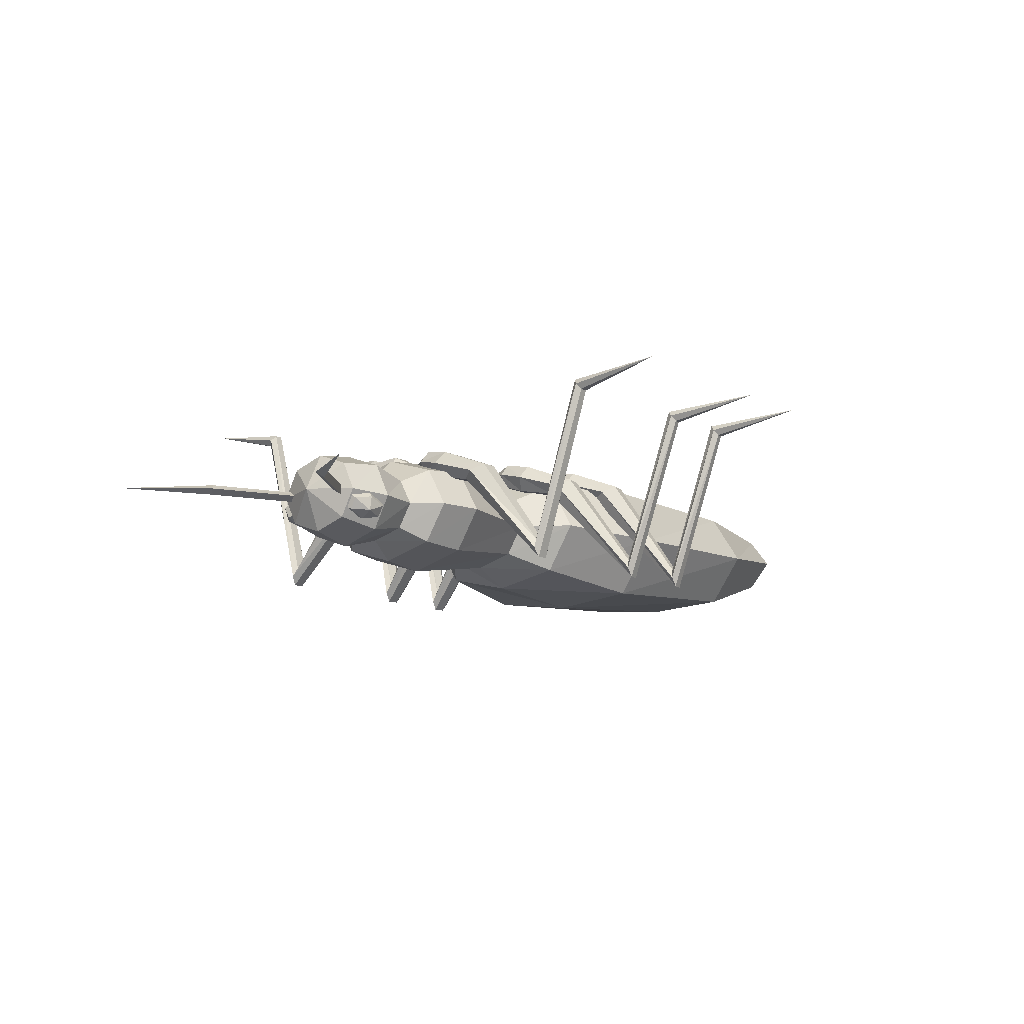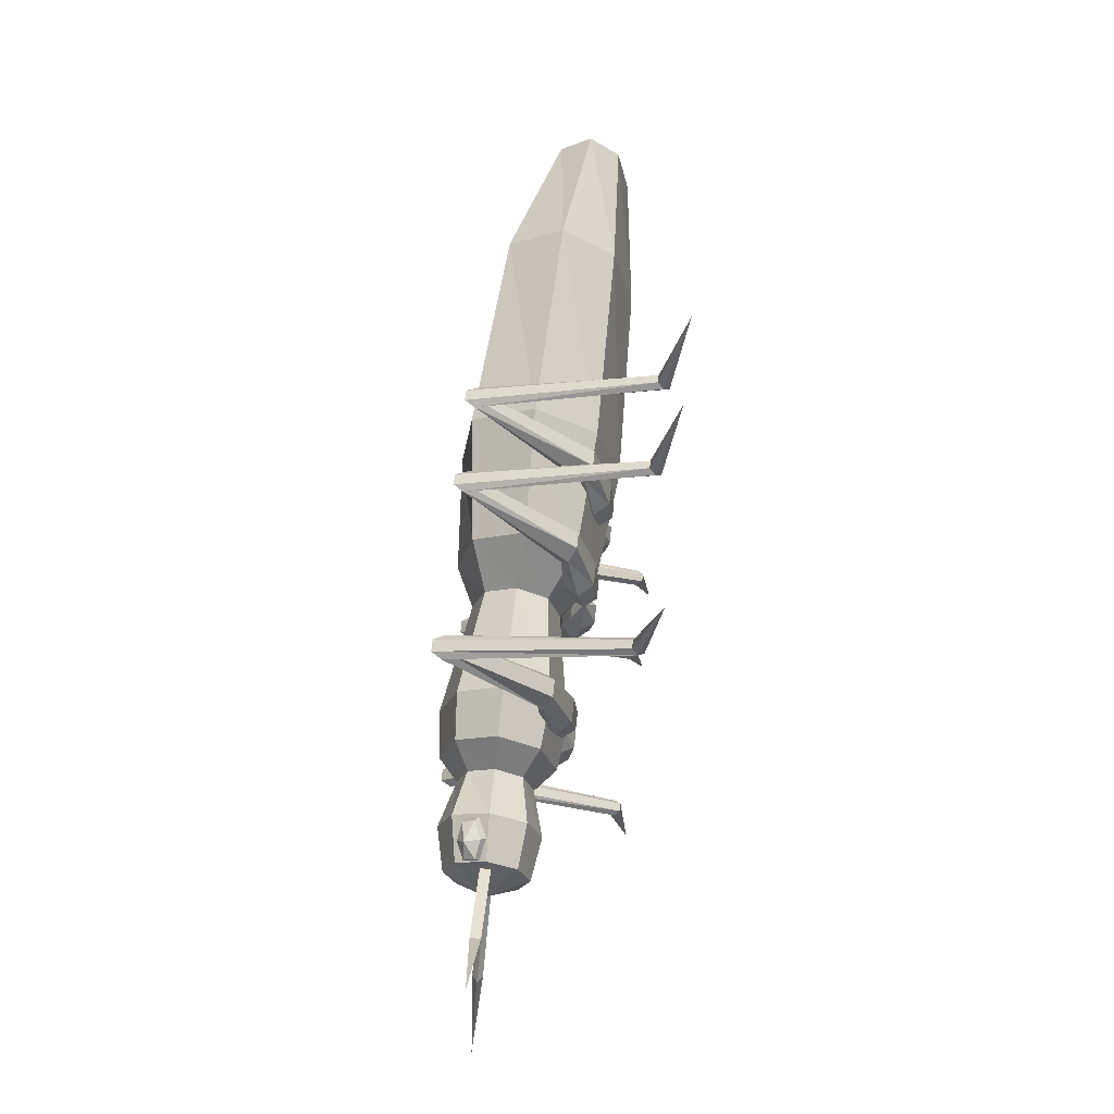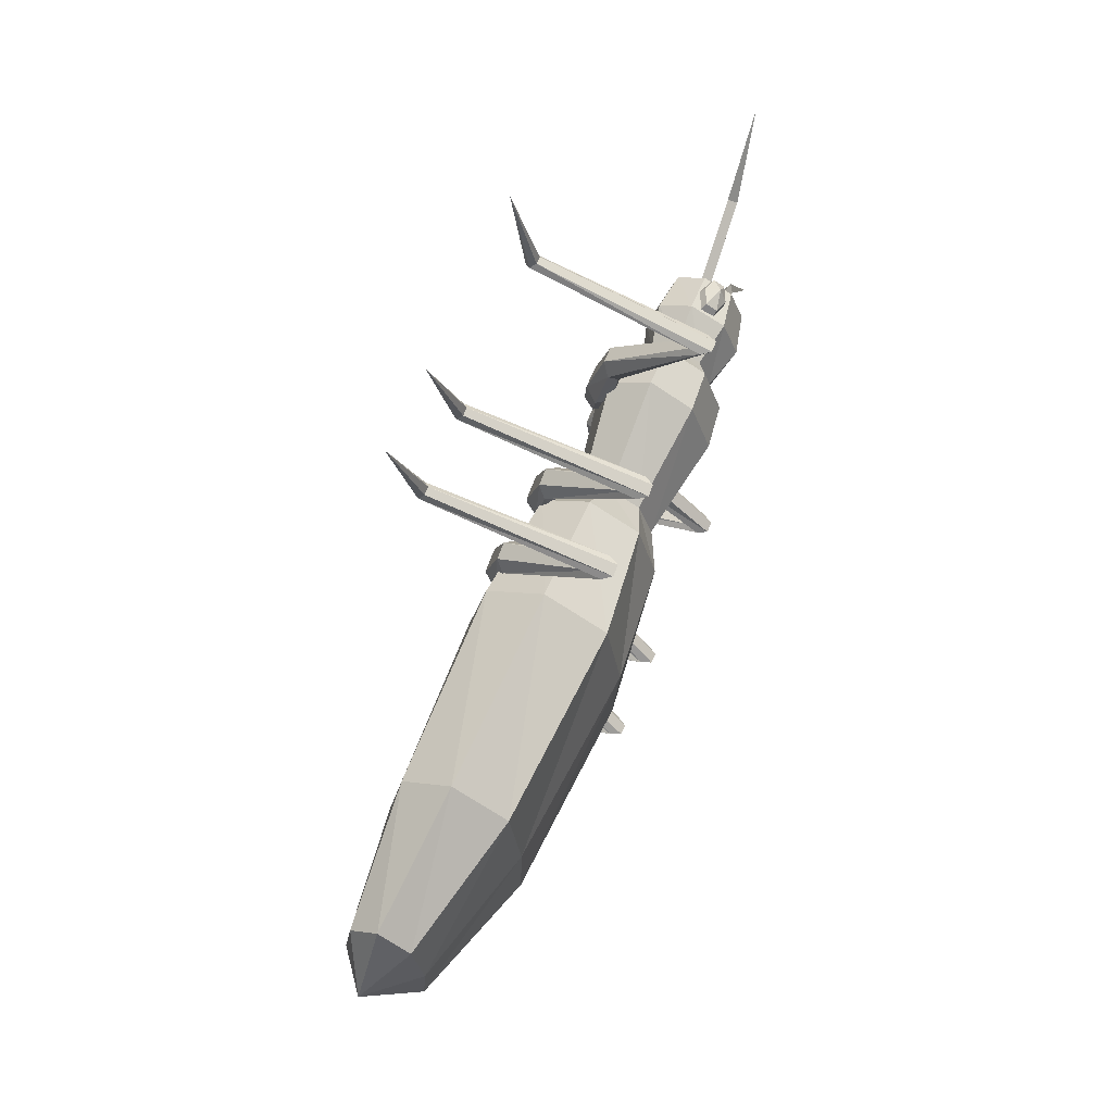
<metadata>
{"format":"obj","ext":"obj","renderer":"f3d","projection":"perspective","resolution":1024,"background":"white","views":[{"elev":-10.6,"azim":-55.9,"up":"+Z"},{"elev":71.8,"azim":-83.3,"up":"+Y"},{"elev":58.7,"azim":113.1,"up":"+Y"}]}
</metadata>
<code>
o D00989
v -0.5902 -0.06876 -0.01514
v -0.5905 -0.06853 -0.03442
v -0.71 -0.2054 -0.02502
v -0.4311 0.01542 -0.0353
v -0.4203 0.135 -0.03399
v -0.4295 0.121 -0.02439
v -0.4201 0.1348 -0.01471
v -0.585 0.2259 -0.02131
v -0.5704 0.2341 -0.01172
v -0.5706 0.2343 -0.031
v -0.676 0.3821 -0.01834
v -0.4388 0.03003 -0.02538
v -0.4309 0.01519 -0.01602
v -0.604 -0.05895 -0.02451
v 0.3083 -0.4278 0.1891
v 0.3167 -0.4348 0.1785
v 0.3225 -0.6137 0.2076
v 0.2864 -0.4383 0.1788
v 0.2757 -0.336 -0.1233
v 0.2931 -0.4296 0.1893
v 0.3081 -0.3357 -0.142
v 0.3099 -0.4435 0.168
v 0.2762 -0.3429 -0.16
v 0.2947 -0.4453 0.1681
v 0.2652 -0.3407 -0.1416
v 0.2572 -0.203 0.07427
v 0.2972 -0.3335 -0.1235
v 0.3015 -0.1733 0.06096
v 0.2976 -0.3404 -0.1603
v 0.2513 -0.1547 0.04868
v 0.2385 -0.1807 0.06163
v 0.2392 -0.1041 0.1116
v 0.2887 -0.1993 0.07394
v 0.3055 -0.08835 0.08459
v 0.2828 -0.1511 0.04835
v 0.2368 -0.0884 0.05902
v 0.2155 -0.09888 0.08554
v 0.2396 -0.0506 0.1203
v 0.2842 -0.09883 0.1111
v 0.2866 -0.03831 0.09735
v 0.2818 -0.08317 0.05855
v 0.2376 -0.03719 0.07538
v 0.2227 -0.04577 0.09802
v 0.2563 0.005753 0.09882
v 0.2696 -0.03348 0.07505
v 0.3911 0.4268 0.188
v 0.3817 0.4211 0.1985
v 0.427 0.6015 0.221
v 0.3348 0.343 -0.1158
v 0.3619 0.4354 0.1884
v 0.3671 0.4254 0.1987
v 0.3666 0.3377 -0.1346
v 0.3364 0.3506 -0.1524
v 0.386 0.4368 0.1777
v 0.3714 0.4411 0.1779
v 0.2937 0.2107 0.07883
v 0.3253 0.3498 -0.134
v 0.3324 0.1743 0.06479
v 0.3555 0.3369 -0.1161
v 0.2798 0.1647 0.05219
v 0.3571 0.3445 -0.1527
v 0.2592 0.1154 0.114
v 0.2716 0.1922 0.06573
v 0.3221 0.08936 0.08654
v 0.3242 0.2018 0.07835
v 0.2544 0.1015 0.0611
v 0.3103 0.1558 0.05172
v 0.2507 0.06246 0.1216
v 0.2351 0.1149 0.08788
v 0.2949 0.04296 0.09823
v 0.3028 0.1027 0.1133
v 0.2466 0.05058 0.07634
v 0.2979 0.0888 0.06043
v 0.2332 0.06105 0.09918
v 0.2774 0.04156 0.07586
v 0.2816 0.0534 0.1211
v 0.2716 -0.04686 0.12
v 0.9914 -0.06271 0.07337
v 1.001 0.04827 0.05142
v 1.065 -0.06899 0.0153
v 0.9896 -0.06092 -0.07525
v 0.9794 -0.1718 -0.06278
v 0.7504 0.1268 0.06887
v 0.7556 0.1965 -0.02929
v 1.005 0.09481 -0.003968
v 0.7194 -0.2041 0.06525
v 0.7354 -0.03916 0.108
v 0.7171 -0.2017 -0.1326
v 0.7118 -0.2714 -0.03441
v 0.9758 -0.2183 -0.007395
v 0.748 0.1292 -0.1289
v 0.7324 -0.03614 -0.1429
v 0.3732 0.168 0.07834
v 0.3785 0.2404 -0.03548
v 0.3412 -0.1749 0.07459
v 0.3578 -0.00401 0.1239
v 0.3385 -0.1721 -0.1546
v 0.3332 -0.2445 -0.04078
v 0.3705 0.1707 -0.1509
v 0.3542 -0.000432 -0.1727
v 0.1509 0.1522 0.06617
v 0.155 0.2092 -0.02693
v 0.1257 -0.1178 0.06321
v 0.1387 0.01669 0.1035
v 0.1234 -0.1155 -0.1242
v 0.1193 -0.1726 -0.03111
v 0.1487 0.1544 -0.1212
v 0.1357 0.01977 -0.1519
v 0.07069 0.1036 0.02356
v 0.0731 0.137 -0.03309
v 0.05593 -0.05432 0.02184
v 0.06359 0.02437 0.04632
v 0.05457 -0.05294 -0.09218
v 0.05219 -0.08636 -0.03553
v 0.06936 0.105 -0.09045
v 0.06167 0.02632 -0.1149
v -0.1333 0.1605 0.05146
v -0.1297 0.2098 -0.02982
v -0.1551 -0.07296 0.0489
v -0.1438 0.04334 0.08408
v -0.157 -0.07099 -0.1147
v -0.1606 -0.1203 -0.03343
v -0.1352 0.1624 -0.1122
v -0.1465 0.04613 -0.1473
v -0.2196 0.1583 0.04533
v -0.2164 0.2034 -0.02887
v -0.2395 -0.05473 0.043
v -0.2292 0.05143 0.07508
v -0.2413 -0.05292 -0.1064
v -0.2446 -0.09795 -0.03216
v -0.2214 0.1601 -0.104
v -0.2317 0.05397 -0.1361
v -0.2648 0.1232 0.01929
v -0.2628 0.1517 -0.02897
v -0.2774 -0.01128 0.01782
v -0.2709 0.05572 0.03867
v -0.2786 -0.01011 -0.07931
v -0.2806 -0.03856 -0.03105
v -0.266 0.1244 -0.07783
v -0.2725 0.05738 -0.09868
v -0.3487 0.1437 0.03766
v -0.3463 0.1777 -0.02763
v -0.3636 -0.01631 0.03591
v -0.3558 0.06338 0.064
v -0.3652 -0.01473 -0.0954
v -0.3675 -0.04866 -0.03011
v -0.3502 0.1453 -0.09365
v -0.358 0.06562 -0.1217
v -0.43 0.1374 0.03123
v -0.428 0.1655 -0.02324
v -0.4423 0.005137 0.02978
v -0.4359 0.07101 0.05318
v -0.4436 0.006458 -0.07976
v -0.4456 -0.02159 -0.02529
v -0.4313 0.1387 -0.07831
v -0.4377 0.07288 -0.1017
v -0.4726 0.07525 -0.02023
v 1 0.04961 -0.06036
v 0.9807 -0.1732 0.04899
v -0.3698 -0.03678 -0.0456
v -0.4053 -0.01804 -0.05217
v -0.3688 -0.02239 -0.06953
v -0.4043 -0.00364 -0.07606
v -0.4408 0.000739 -0.0587
v -0.3794 -0.04585 -0.05364
v -0.4064 -0.03243 -0.02824
v -0.4418 -0.0258 -0.0443
v -0.4419 -0.01366 -0.03478
v -0.4093 -0.01714 -0.08005
v -0.411 -0.04207 -0.03862
v -0.4149 -0.04114 -0.0665
v -0.3509 0.1658 -0.04353
v -0.3525 0.1518 -0.06762
v -0.3892 0.1541 -0.05028
v -0.3909 0.1401 -0.07437
v -0.4276 0.1423 -0.05701
v -0.3621 0.1777 -0.05185
v -0.3876 0.1681 -0.02616
v -0.426 0.1563 -0.03292
v -0.4271 0.1695 -0.04269
v -0.3967 0.1554 -0.07858
v -0.3939 0.1797 -0.03684
v -0.4013 0.181 -0.06513
v -0.4285 0.1573 -0.06355
v -0.3635 0.1656 -0.07273
v -0.4409 -0.01333 -0.065
v -0.3785 -0.03338 -0.07437
v -0.2062 -0.5707 0.2144
v -0.1967 -0.3845 0.1956
v -0.1815 -0.3859 0.1955
v -0.1748 -0.3945 0.1848
v -0.1833 -0.4017 0.1743
v -0.1951 -0.29 -0.1172
v -0.1737 -0.292 -0.1174
v -0.2052 -0.3917 0.1852
v -0.1963 -0.297 -0.1539
v -0.2064 -0.2925 -0.1354
v -0.1635 -0.2965 -0.1359
v -0.1748 -0.299 -0.1541
v -0.1854 -0.1553 0.05416
v -0.1538 -0.1583 0.05375
v -0.1812 -0.107 0.02845
v -0.1991 -0.1297 0.0415
v -0.136 -0.1356 0.04068
v -0.1497 -0.1099 0.02804
v -0.1824 -0.05477 0.09127
v -0.1372 -0.05898 0.09068
v -0.1816 -0.03908 0.03865
v -0.2046 -0.04481 0.06524
v -0.1143 -0.05324 0.06406
v -0.1365 -0.04329 0.03806
v -0.1708 -0.002545 0.09983
v -0.1388 -0.005533 0.09942
v -0.1701 0.01088 0.05486
v -0.1865 0.005661 0.07756
v -0.1224 -0.000316 0.07672
v -0.1381 0.007888 0.05445
v -0.1506 0.04404 0.07817
v -0.09154 0.6553 0.2278
v -0.1015 0.4696 0.2048
v -0.1167 0.4711 0.205
v -0.1003 0.4859 0.184
v -0.09328 0.4771 0.1943
v -0.1106 0.3827 -0.1101
v -0.132 0.3847 -0.1098
v -0.1237 0.4799 0.1947
v -0.1426 0.3897 -0.1279
v -0.1318 0.3926 -0.1463
v -0.1103 0.3906 -0.1466
v -0.09967 0.3857 -0.1285
v -0.1162 0.2439 0.05815
v -0.1478 0.2469 0.05856
v -0.166 0.2245 0.04538
v -0.1526 0.1992 0.0318
v -0.121 0.1962 0.03139
v -0.1028 0.2186 0.04455
v -0.1184 0.1425 0.09288
v -0.1635 0.1467 0.09347
v -0.1871 0.1416 0.06728
v -0.1656 0.1323 0.04052
v -0.1204 0.1281 0.03993
v -0.09685 0.1332 0.0661
v -0.1298 0.09009 0.1005
v -0.1618 0.09308 0.1009
v -0.1787 0.08841 0.07846
v -0.1636 0.08075 0.05563
v -0.1316 0.07776 0.05521
v -0.1147 0.08243 0.07763
v -0.1154 0.4873 0.1842
v -0.1985 -0.4002 0.1745
v 0.146 -0.4127 0.1913
v 0.1544 -0.4196 0.1806
v 0.1603 -0.5986 0.2097
v 0.1241 -0.4231 0.1809
v 0.1135 -0.3208 -0.1212
v 0.1309 -0.4144 0.1914
v 0.1458 -0.3205 -0.1399
v 0.1476 -0.4283 0.1701
v 0.1139 -0.3278 -0.1579
v 0.1325 -0.4301 0.1702
v 0.103 -0.3255 -0.1395
v 0.09477 -0.1877 0.06366
v 0.1349 -0.3183 -0.1214
v 0.1391 -0.158 0.05035
v 0.1354 -0.3253 -0.1581
v 0.08889 -0.1394 0.03807
v 0.07607 -0.1654 0.05101
v 0.07678 -0.08877 0.101
v 0.1263 -0.184 0.06333
v 0.1431 -0.07306 0.07398
v 0.1204 -0.1357 0.03774
v 0.07438 -0.0731 0.04841
v 0.05305 -0.08358 0.07492
v 0.07724 -0.03528 0.1097
v 0.1218 -0.0835 0.1005
v 0.1242 -0.02298 0.08674
v 0.1194 -0.06784 0.04793
v 0.07522 -0.02189 0.06477
v 0.06025 -0.03044 0.08741
v 0.09388 0.02108 0.0882
v 0.1072 -0.01815 0.06443
v 0.2289 0.442 0.1901
v 0.2195 0.4363 0.2006
v 0.2647 0.6167 0.2231
v 0.1725 0.3581 -0.1137
v 0.1996 0.4506 0.1905
v 0.2048 0.4406 0.2008
v 0.2044 0.3528 -0.1325
v 0.1742 0.3657 -0.1503
v 0.2237 0.452 0.1798
v 0.2091 0.4563 0.18
v 0.1313 0.226 0.06821
v 0.163 0.3649 -0.1318
v 0.17 0.1896 0.05418
v 0.1932 0.3521 -0.114
v 0.1174 0.18 0.04158
v 0.1949 0.3596 -0.1506
v 0.09687 0.1308 0.1034
v 0.1092 0.2075 0.05511
v 0.1597 0.1047 0.07592
v 0.1618 0.2171 0.06774
v 0.09197 0.1169 0.05049
v 0.1479 0.1711 0.04111
v 0.08832 0.07776 0.1109
v 0.07266 0.1302 0.07727
v 0.1325 0.05826 0.08761
v 0.1404 0.118 0.1027
v 0.08414 0.06588 0.06572
v 0.1355 0.1041 0.04982
v 0.07081 0.07635 0.08857
v 0.115 0.05685 0.06524
v 0.1192 0.06873 0.1105
v 0.1092 -0.03156 0.1094
f 2 1 3
f 4 1 2
f 6 5 7
f 8 7 9
f 10 6 8
f 7 5 9
f 10 8 11
f 12 4 2
f 13 12 14
f 1 14 3
f 14 2 3
f 4 13 1
f 8 9 11
f 6 7 8
f 5 6 10
f 9 5 10
f 9 10 11
f 12 2 14
f 13 14 1
f 4 12 13
f 16 15 17
f 19 18 20
f 21 15 16
f 23 22 24
f 26 25 19
f 28 27 21
f 30 29 23
f 32 31 26
f 34 33 28
f 36 35 30
f 38 37 32
f 40 39 34
f 42 41 36
f 44 43 38
f 44 45 42
f 47 46 48
f 50 49 51
f 47 52 46
f 54 53 55
f 57 56 49
f 59 58 52
f 61 60 53
f 63 62 56
f 65 64 58
f 67 66 60
f 69 68 62
f 71 70 64
f 73 72 66
f 74 44 68
f 75 44 72
f 70 44 75
f 72 74 66
f 70 75 64
f 68 76 62
f 66 69 60
f 64 73 58
f 62 71 56
f 60 63 53
f 58 67 52
f 56 65 49
f 53 57 55
f 52 61 46
f 49 59 51
f 55 50 48
f 51 47 48
f 44 40 45
f 43 42 36
f 45 40 34
f 77 38 32
f 37 36 30
f 41 34 28
f 39 32 26
f 31 30 23
f 35 28 21
f 33 26 19
f 25 23 24
f 29 21 16
f 27 19 20
f 18 24 17
f 15 20 17
f 22 16 17
f 19 25 18
f 21 27 15
f 23 29 22
f 26 31 25
f 28 33 27
f 30 35 29
f 32 37 31
f 34 39 33
f 36 41 35
f 38 43 37
f 40 77 39
f 42 45 41
f 44 38 77
f 44 42 43
f 46 54 48
f 57 49 50
f 59 52 47
f 61 53 54
f 63 56 57
f 65 58 59
f 67 60 61
f 69 62 63
f 71 64 65
f 73 66 67
f 74 68 69
f 76 70 71
f 75 72 73
f 68 44 76
f 72 44 74
f 76 44 70
f 66 74 69
f 64 75 73
f 62 76 71
f 60 69 63
f 58 73 67
f 56 71 65
f 53 63 57
f 52 67 61
f 49 65 59
f 55 57 50
f 46 61 54
f 51 59 47
f 54 55 48
f 50 51 48
f 44 77 40
f 43 36 37
f 45 34 41
f 77 32 39
f 37 30 31
f 41 28 35
f 39 26 33
f 31 23 25
f 35 21 29
f 33 19 27
f 25 24 18
f 29 16 22
f 27 20 15
f 24 22 17
f 20 18 17
f 79 78 80
f 82 81 80
f 84 83 85
f 87 86 78
f 89 88 90
f 92 91 81
f 94 93 84
f 96 95 87
f 98 97 89
f 100 99 92
f 102 101 94
f 104 103 96
f 106 105 98
f 108 107 100
f 110 109 102
f 112 111 104
f 114 113 106
f 116 115 108
f 118 117 110
f 120 119 112
f 122 121 114
f 124 123 116
f 126 125 118
f 128 127 120
f 130 129 122
f 132 131 124
f 134 133 126
f 136 135 128
f 138 137 130
f 140 139 132
f 142 141 134
f 144 143 136
f 146 145 138
f 148 147 140
f 150 149 142
f 152 151 144
f 154 153 146
f 156 155 148
f 149 157 152
f 153 157 156
f 156 157 155
f 152 157 151
f 147 150 142
f 145 156 148
f 143 154 146
f 141 152 144
f 139 142 134
f 137 148 140
f 135 146 138
f 133 144 136
f 131 134 126
f 129 140 132
f 127 138 130
f 125 136 128
f 123 126 118
f 121 132 124
f 119 130 122
f 117 128 120
f 115 118 110
f 113 124 116
f 111 122 114
f 109 120 112
f 107 110 102
f 105 116 108
f 103 114 106
f 101 112 104
f 99 102 94
f 97 108 100
f 95 106 98
f 93 104 96
f 91 94 84
f 88 100 92
f 86 98 89
f 83 96 87
f 158 84 85
f 82 92 81
f 159 89 90
f 79 87 78
f 81 158 80
f 78 159 80
f 85 79 80
f 90 82 80
f 85 83 79
f 78 86 159
f 90 88 82
f 81 91 158
f 84 93 83
f 87 95 86
f 89 97 88
f 92 99 91
f 94 101 93
f 96 103 95
f 98 105 97
f 100 107 99
f 102 109 101
f 104 111 103
f 106 113 105
f 108 115 107
f 110 117 109
f 112 119 111
f 114 121 113
f 116 123 115
f 118 125 117
f 120 127 119
f 122 129 121
f 124 131 123
f 126 133 125
f 128 135 127
f 130 137 129
f 132 139 131
f 134 141 133
f 136 143 135
f 138 145 137
f 140 147 139
f 142 149 141
f 144 151 143
f 146 153 145
f 148 155 147
f 150 157 149
f 154 157 153
f 155 157 150
f 151 157 154
f 155 150 147
f 153 156 145
f 151 154 143
f 149 152 141
f 147 142 139
f 145 148 137
f 143 146 135
f 141 144 133
f 139 134 131
f 137 140 129
f 135 138 127
f 133 136 125
f 131 126 123
f 129 132 121
f 127 130 119
f 125 128 117
f 123 118 115
f 121 124 113
f 119 122 111
f 117 120 109
f 115 110 107
f 113 116 105
f 111 114 103
f 109 112 101
f 107 102 99
f 105 108 97
f 103 106 95
f 101 104 93
f 99 94 91
f 97 100 88
f 95 98 86
f 93 96 83
f 91 84 158
f 88 92 82
f 86 89 159
f 83 87 79
f 158 85 80
f 159 90 80
f 161 160 162
f 161 163 164
f 165 162 160
f 167 166 168
f 169 164 163
f 171 170 167
f 173 172 174
f 176 175 174
f 172 173 177
f 179 178 180
f 175 176 181
f 180 182 183
f 184 180 183
f 185 181 183
f 179 180 184
f 172 177 182
f 175 181 185
f 172 178 174
f 171 167 186
f 171 169 187
f 186 167 168
f 170 165 160
f 187 169 163
f 161 166 160
f 161 162 163
f 161 164 168
f 165 187 162
f 167 170 166
f 169 186 164
f 171 165 170
f 175 173 174
f 179 176 174
f 173 185 177
f 178 182 180
f 176 184 181
f 182 177 183
f 181 184 183
f 177 185 183
f 176 179 184
f 178 172 182
f 173 175 185
f 178 179 174
f 171 186 169
f 171 187 165
f 186 168 164
f 170 160 166
f 187 163 162
f 161 168 166
f 189 188 190
f 191 188 192
f 193 190 194
f 196 195 197
f 198 192 199
f 200 194 201
f 202 197 203
f 204 199 205
f 206 201 207
f 208 203 209
f 210 205 211
f 212 207 213
f 214 209 215
f 216 211 217
f 218 214 215
f 220 219 221
f 222 219 223
f 224 220 225
f 227 226 228
f 229 222 230
f 231 224 232
f 233 227 234
f 235 229 236
f 237 231 238
f 239 233 240
f 241 235 242
f 243 237 244
f 245 239 246
f 247 241 248
f 245 246 218
f 246 247 218
f 248 243 218
f 240 241 247
f 238 239 245
f 242 237 243
f 234 235 241
f 232 233 239
f 236 231 237
f 228 229 235
f 225 227 233
f 230 224 231
f 249 222 229
f 221 226 227
f 223 220 224
f 221 219 226
f 218 217 214
f 218 213 216
f 217 211 208
f 215 209 206
f 213 207 210
f 211 205 202
f 209 203 200
f 207 201 204
f 205 199 196
f 203 197 193
f 201 194 198
f 199 192 250
f 197 195 189
f 194 190 191
f 195 188 189
f 190 188 191
f 192 188 250
f 193 189 190
f 196 250 195
f 198 191 192
f 200 193 194
f 202 196 197
f 204 198 199
f 206 200 201
f 208 202 203
f 210 204 205
f 212 206 207
f 214 208 209
f 216 210 211
f 218 215 212
f 223 219 220
f 249 219 222
f 220 221 225
f 226 249 228
f 222 223 230
f 224 225 232
f 227 228 234
f 229 230 236
f 231 232 238
f 233 234 240
f 235 236 242
f 237 238 244
f 239 240 246
f 241 242 248
f 244 245 218
f 247 248 218
f 243 244 218
f 246 240 247
f 244 238 245
f 248 242 243
f 240 234 241
f 238 232 239
f 242 236 237
f 234 228 235
f 232 225 233
f 236 230 231
f 228 249 229
f 225 221 227
f 230 223 224
f 226 219 249
f 218 216 217
f 218 212 213
f 217 208 214
f 215 206 212
f 213 210 216
f 211 202 208
f 209 200 206
f 207 204 210
f 205 196 202
f 203 193 200
f 201 198 204
f 199 250 196
f 197 189 193
f 194 191 198
f 250 188 195
f 252 251 253
f 255 254 256
f 257 251 252
f 259 258 260
f 262 261 255
f 264 263 257
f 266 265 259
f 268 267 262
f 270 269 264
f 272 271 266
f 274 273 268
f 276 275 270
f 278 277 272
f 280 279 274
f 280 281 278
f 283 282 284
f 286 285 287
f 283 288 282
f 290 289 291
f 293 292 285
f 295 294 288
f 297 296 289
f 299 298 292
f 301 300 294
f 303 302 296
f 305 304 298
f 307 306 300
f 309 308 302
f 310 280 304
f 311 280 308
f 306 280 311
f 308 310 302
f 306 311 300
f 304 312 298
f 302 305 296
f 300 309 294
f 298 307 292
f 296 299 289
f 294 303 288
f 292 301 285
f 289 293 291
f 288 297 282
f 285 295 287
f 291 286 284
f 287 283 284
f 280 276 281
f 279 278 272
f 281 276 270
f 313 274 268
f 273 272 266
f 277 270 264
f 275 268 262
f 267 266 259
f 271 264 257
f 269 262 255
f 261 259 260
f 265 257 252
f 263 255 256
f 254 260 253
f 251 256 253
f 258 252 253
f 255 261 254
f 257 263 251
f 259 265 258
f 262 267 261
f 264 269 263
f 266 271 265
f 268 273 267
f 270 275 269
f 272 277 271
f 274 279 273
f 276 313 275
f 278 281 277
f 280 274 313
f 280 278 279
f 282 290 284
f 293 285 286
f 295 288 283
f 297 289 290
f 299 292 293
f 301 294 295
f 303 296 297
f 305 298 299
f 307 300 301
f 309 302 303
f 310 304 305
f 312 306 307
f 311 308 309
f 304 280 312
f 308 280 310
f 312 280 306
f 302 310 305
f 300 311 309
f 298 312 307
f 296 305 299
f 294 309 303
f 292 307 301
f 289 299 293
f 288 303 297
f 285 301 295
f 291 293 286
f 282 297 290
f 287 295 283
f 290 291 284
f 286 287 284
f 280 313 276
f 279 272 273
f 281 270 277
f 313 268 275
f 273 266 267
f 277 264 271
f 275 262 269
f 267 259 261
f 271 257 265
f 269 255 263
f 261 260 254
f 265 252 258
f 263 256 251
f 260 258 253
f 256 254 253

</code>
